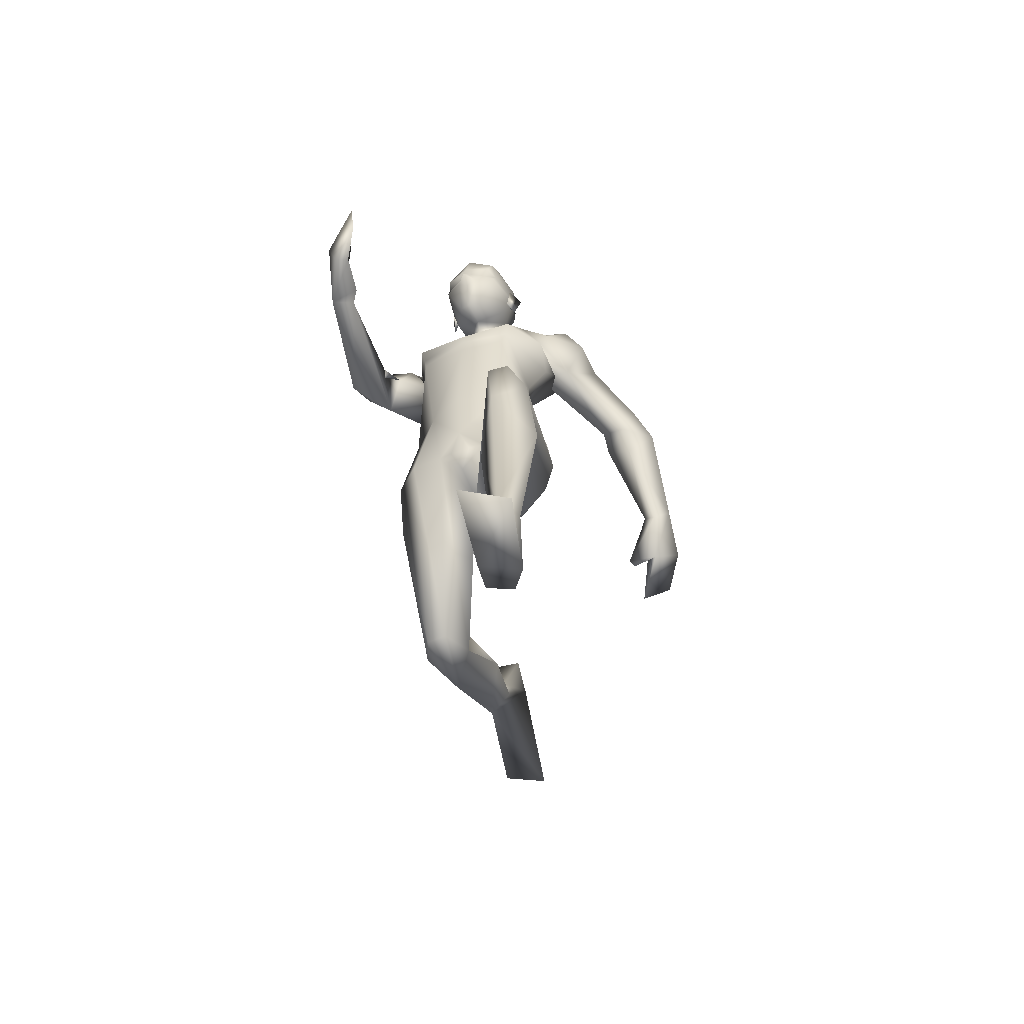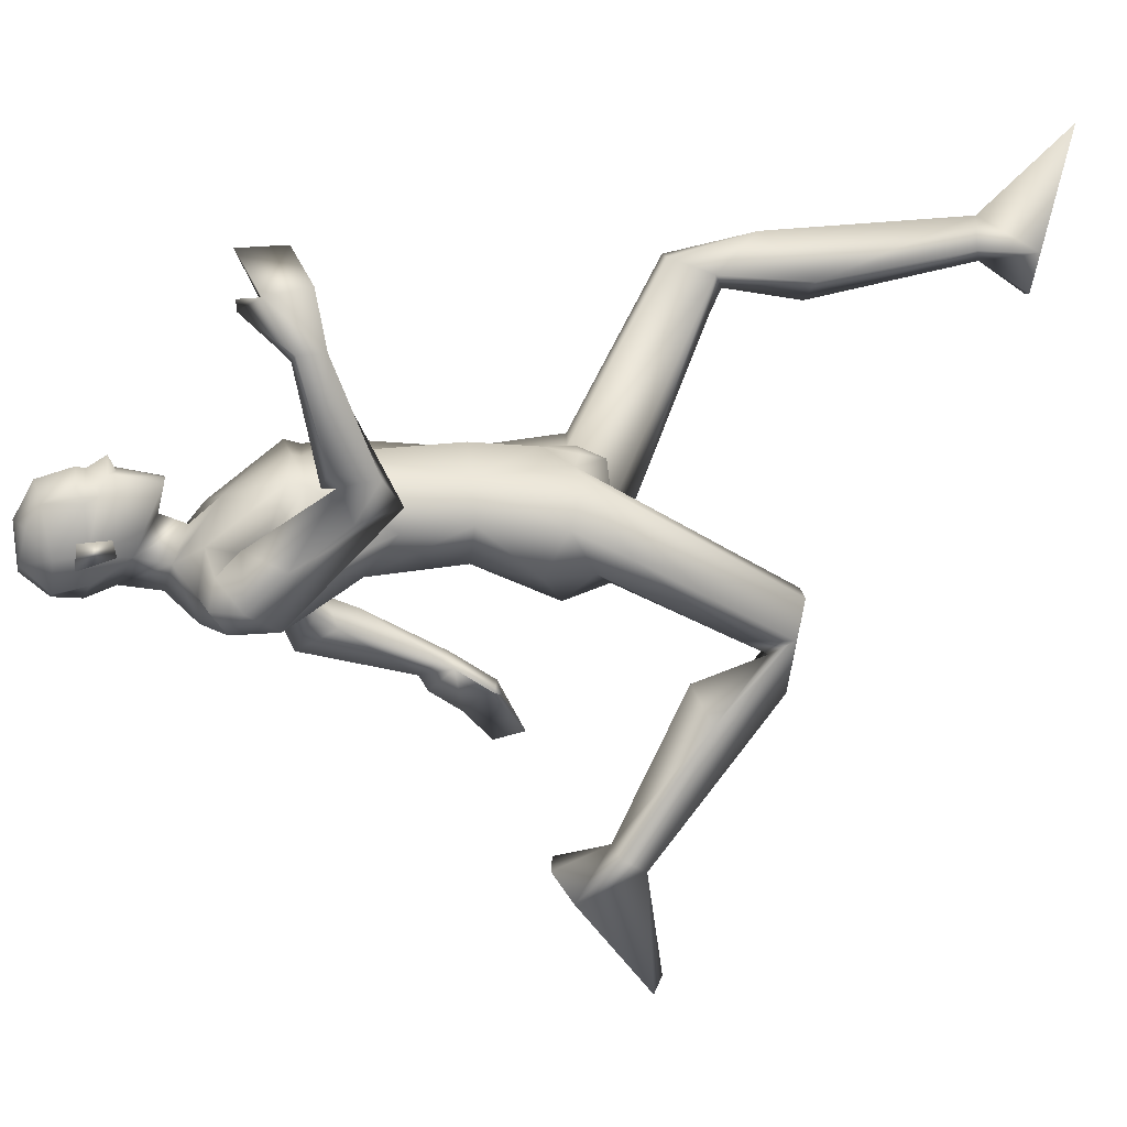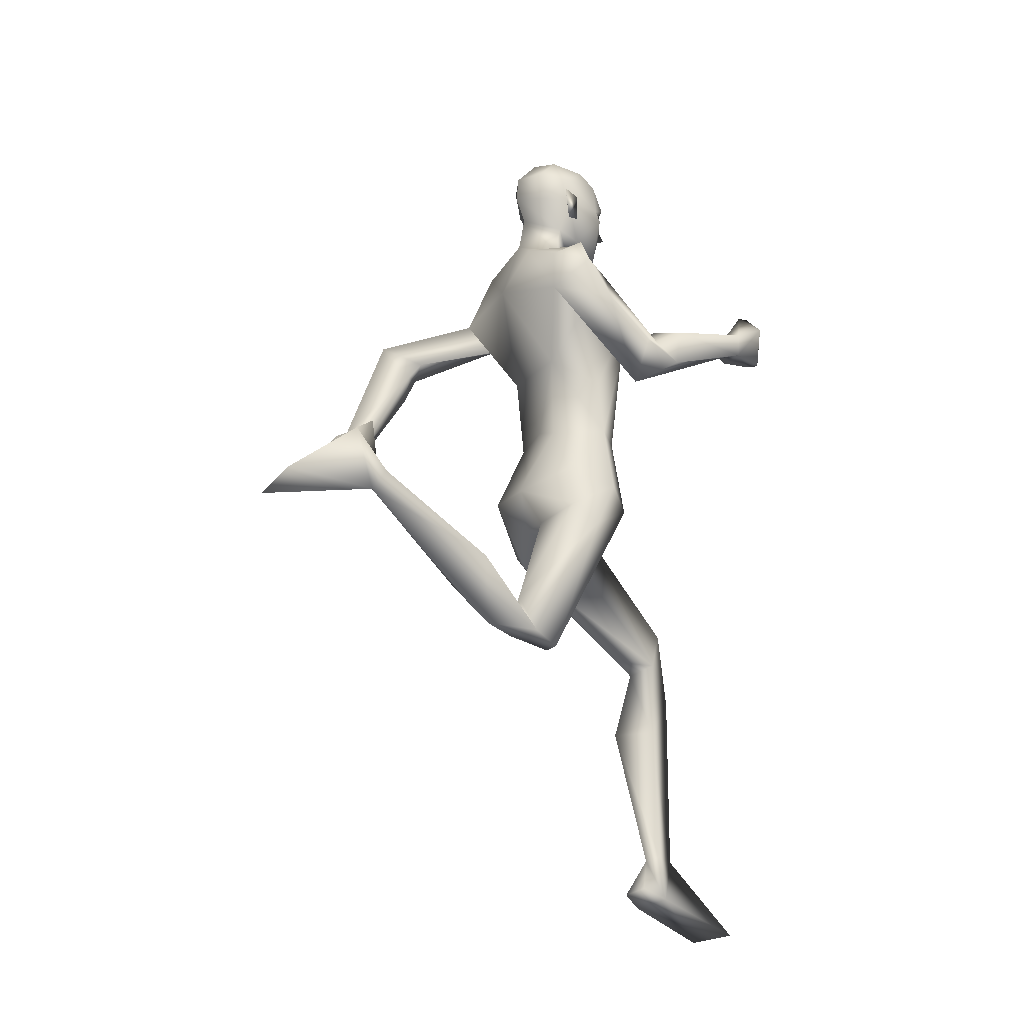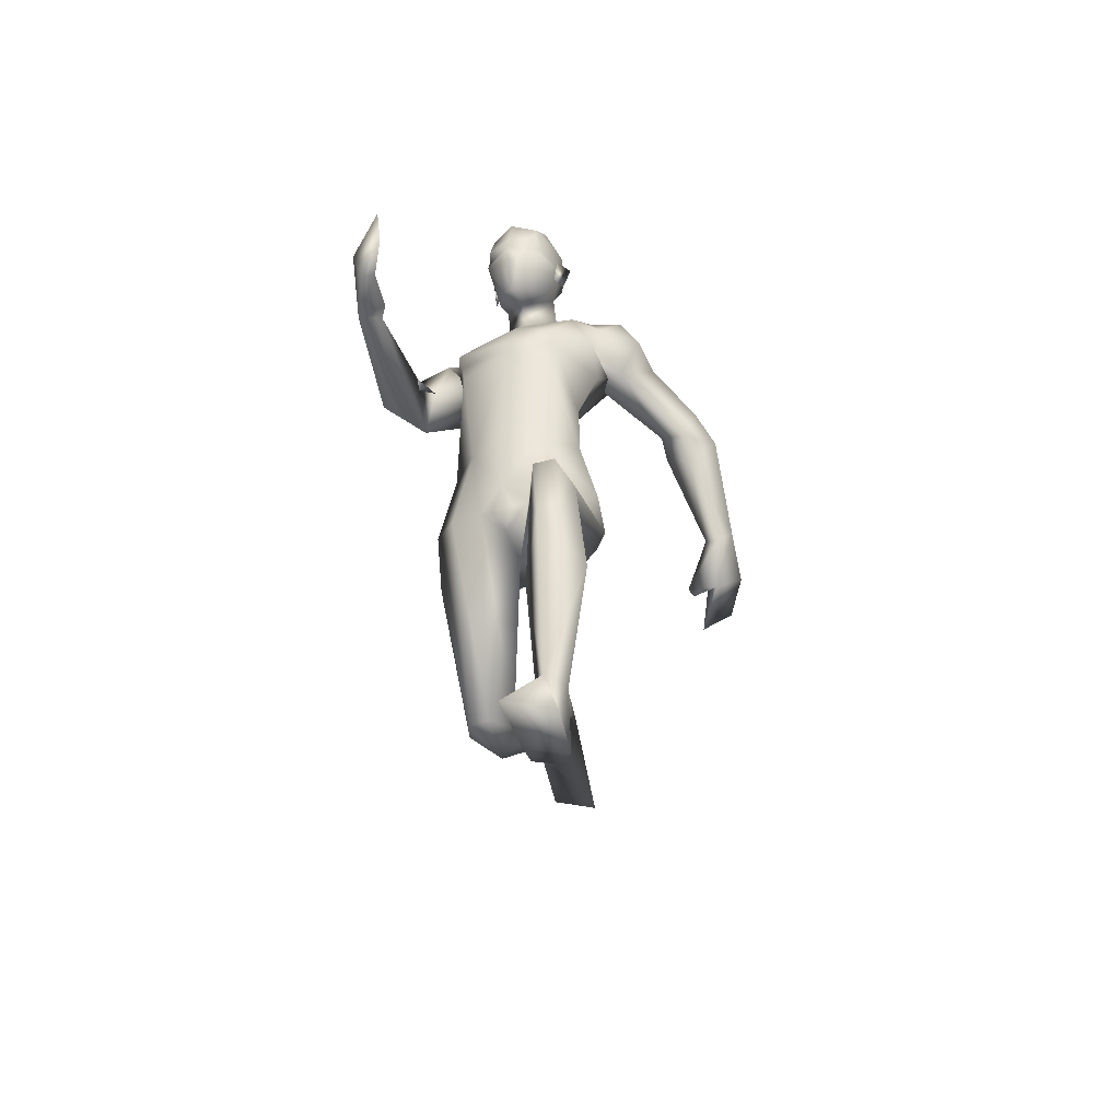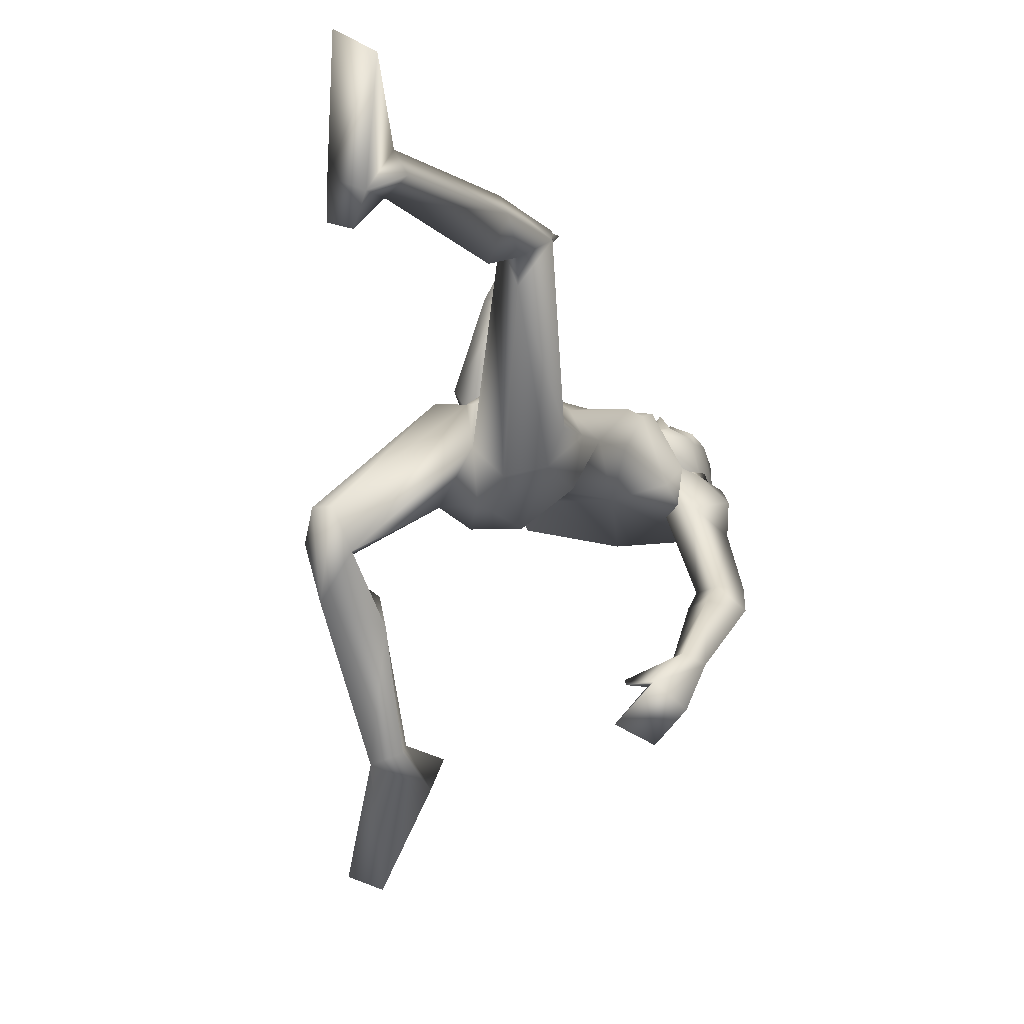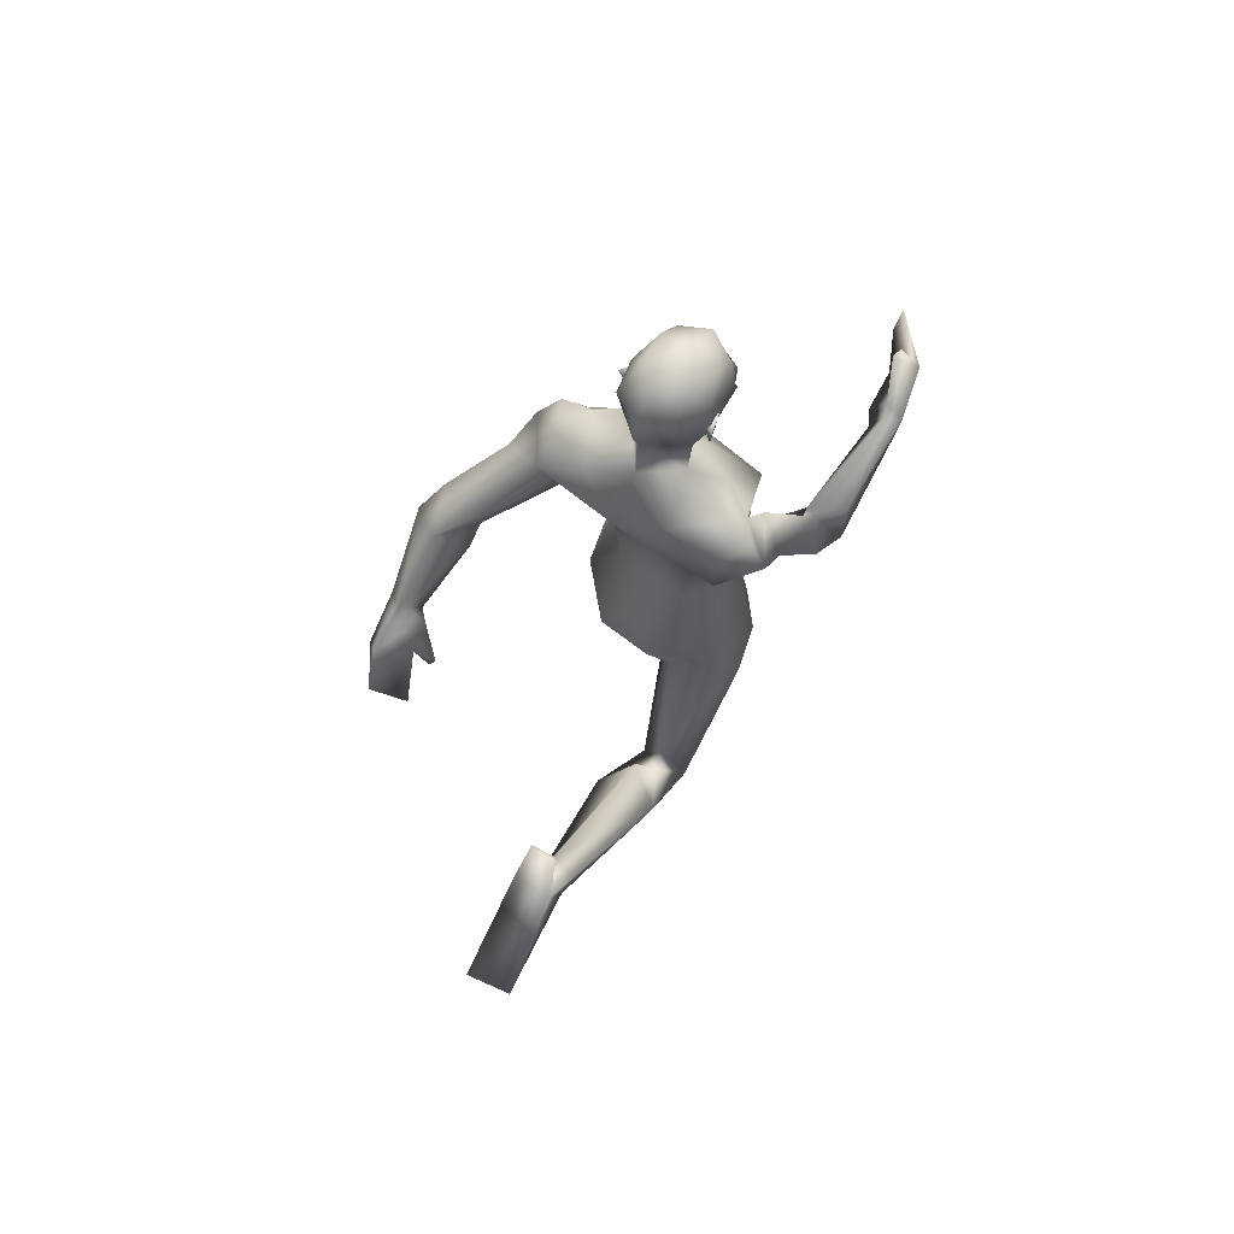
<metadata>
{"format":"obj","ext":"obj","renderer":"f3d","projection":"perspective","resolution":1024,"background":"white","views":[{"elev":-53.6,"azim":21.6,"up":"+Y"},{"elev":20.7,"azim":-96.9,"up":"+Z"},{"elev":-20.6,"azim":-119.5,"up":"+Y"},{"elev":-40.3,"azim":21.7,"up":"+Y"},{"elev":-2.7,"azim":28.2,"up":"+Z"},{"elev":66.9,"azim":-141.8,"up":"+Y"}]}
</metadata>
<code>
o Man_Body
v 0.004158 3.973 -0.2056
v 0.2535 3.884 -0.2207
v -0.2454 3.885 -0.2203
v 0.5134 3.873 0.1139
v -0.5049 3.874 0.1146
v 0.2845 3.869 0.3329
v -0.2757 3.87 0.3333
v 0.004477 3.871 0.4575
v 0.004268 5.206 -0.5672
v 0.3309 5.485 -0.4945
v -0.3223 5.485 -0.4945
v 0.4147 5.431 0.01288
v -0.4061 5.431 0.01288
v 0.004268 5.32 0.1879
v 0.3887 4.836 0.3588
v -0.3801 4.836 0.3588
v 0.004268 4.851 0.4044
v 0.004268 4.515 -0.2614
v 0.297 4.516 -0.2589
v -0.2885 4.516 -0.2589
v 0.4924 4.312 0.07548
v -0.4839 4.312 0.07548
v 0.3564 4.671 0.3987
v -0.3479 4.671 0.3987
v 0.004268 4.701 0.4218
v 0.4132 4.947 0.3856
v -0.4047 4.947 0.3856
v 0.004268 4.91 0.4249
v 0.004268 5.693 -0.4023
v 0.2128 5.626 -0.1585
v -0.2043 5.626 -0.1585
v 0.004268 5.528 0.01304
v 0.6564 2.582 1.374
v -0.4165 1.928 -0.3985
v 0.919 2.38 1.26
v -0.6677 1.995 -0.6336
v 0.1935 3.254 0.3424
v -0.1876 3.255 0.3429
v 0.002479 3.001 0.02936
v 0.3063 2.863 -0.1793
v -0.2815 3.048 -0.3649
v 0.9122 0.6145 1.382
v -0.7336 3.03 -1.982
v 0.7621 0.6108 1.264
v -0.5481 3.07 -1.965
v 0.6852 0.6422 1.35
v -0.514 2.965 -2.011
v 0.8086 0.6318 1.541
v -0.7073 2.872 -2.087
v 0.5751 5.117 -0.005294
v -0.5665 5.117 -0.005295
v 0.2057 5.853 -0.1091
v -0.1971 5.853 -0.1091
v 0.004268 5.701 0.08853
v 0.004268 5.963 -0.3525
v 0.7179 4.982 -0.2966
v -0.6431 5.224 0.06631
v 0.6459 5.423 -0.3774
v -0.6502 5.32 -0.4432
v 0.6318 5.288 -0.05629
v -0.6285 5.378 -0.09402
v 0.6683 5.164 -0.5369
v -0.6455 5.01 -0.4421
v 0.9215 5.133 -0.5082
v -0.8285 4.961 -0.007318
v 0.7627 5.413 -0.1649
v -0.7683 5.422 -0.2469
v 0.5438 5.443 -0.1157
v -0.5552 5.484 -0.2337
v 0.5746 4.842 -0.1417
v -0.4344 4.982 -0.08045
v 1.028 4.705 -0.8795
v -0.7839 4.657 0.4804
v 1.137 4.918 -0.8961
v -0.9259 4.587 0.2999
v 0.9658 4.917 -1.227
v 0.833 4.782 -0.925
v -0.6017 4.629 0.3717
v 1.117 3.913 -1.34
v -0.8635 4.877 1.273
v 1.232 4.023 -1.421
v -0.8426 4.699 1.274
v 1.096 4.119 -1.492
v -0.6814 4.714 1.194
v 1.023 3.97 -1.367
v -0.7712 4.901 1.212
v 1.04 4.492 -0.9793
v -0.9298 4.719 0.6078
v 1.246 4.693 -1.05
v -0.9468 4.427 0.5659
v -0.6993 4.292 0.3105
v 0.8331 4.64 -1.035
v -0.7231 4.76 0.4548
v 0.001583 3.068 -0.3409
v 0.6519 3.337 0.1074
v -0.6464 3.336 0.109
v 0.00352 3.43 0.4119
v 0.5082 3.475 -0.239
v -0.503 3.479 -0.2356
v 0.1999 3.33 -0.5033
v -0.1959 3.331 -0.5028
v 0.4231 3.229 0.353
v -0.4174 3.225 0.3527
v 0.00288 3.582 -0.3387
v 0.5508 3.028 -0.1143
v -0.5365 3.168 -0.2068
v 0.7403 2.007 1.5
v -0.5655 2.022 -1.012
v 1.015 1.617 1.306
v -0.7491 2.49 -1.128
v 0.8394 1.693 1.026
v -0.4675 2.589 -0.9663
v 0.5485 1.68 1.218
v -0.2872 2.37 -1.17
v 0.7617 2.225 1.144
v -0.5111 2.125 -0.778
v 0.004268 6.544 0.08252
v 0.004268 6.408 0.3283
v 0.004268 6.162 0.3979
v 0.004268 6.105 0.3835
v 0.08522 5.973 0.3665
v -0.07669 5.973 0.3665
v 0.004268 5.65 0.3104
v 0.0797 5.655 0.2927
v -0.07116 5.655 0.2927
v 0.2283 6.024 0.2881
v -0.2198 6.024 0.2881
v 0.2367 6.106 0.2445
v -0.2282 6.106 0.2445
v 0.201 6.362 0.2407
v -0.1924 6.362 0.2407
v 0.2122 6.459 0.1003
v -0.2037 6.459 0.1003
v 0.1683 6.512 -0.1439
v -0.1598 6.512 -0.1439
v 0.29 6.312 -0.0771
v -0.2814 6.312 -0.0771
v 0.297 6.103 -0.05645
v -0.2885 6.103 -0.05645
v 0.004268 6.165 -0.4283
v 0.004268 6.358 -0.41
v 0.004268 6.537 -0.2428
v 0.873 0.2271 1.238
v -0.7581 3.322 -2.25
v 0.7445 0.3031 1.045
v -0.6554 3.453 -2.072
v 0.5941 0.2687 1.345
v -0.4641 3.257 -2.269
v 0.7654 0.0475 2.113
v -0.5319 2.742 -2.899
v 1.074 0.01334 1.943
v -0.864 2.847 -2.839
v 0.5525 0.3361 1.101
v -0.4555 3.421 -2.071
v 0.004268 5.929 0.3583
v 0.004268 5.973 0.4623
v 0.1929 6.157 0.3297
v -0.1844 6.157 0.3297
v 0.3467 6.184 -0.1312
v -0.3381 6.184 -0.1312
v 0.2899 6.166 0.02054
v -0.2814 6.166 0.02054
v 0.2682 5.961 0.02469
v -0.2596 5.961 0.02469
v 0.3014 5.939 -0.07303
v -0.2929 5.939 -0.07303
v 0.2249 6.076 -0.03859
v -0.2163 6.076 -0.03859
v 0.2208 6.109 -0.2671
v -0.2123 6.109 -0.2671
v 0.2173 6.335 -0.3148
v -0.2087 6.335 -0.3148
v 0.7088 2.315 0.9759
v -0.4916 2.302 -0.6929
v 0.807 2.592 1.357
v -0.5681 1.924 -0.4057
v 0.5909 2.294 1.27
v -0.3337 2.027 -0.684
v 1.199 3.785 -1.717
v -0.6662 4.757 1.607
v 1.044 3.609 -1.527
v -0.7628 5.043 1.581
v 1.032 3.641 -1.95
v -0.4297 4.878 1.787
v 0.8321 3.445 -1.809
v -0.4684 5.19 1.788
v 0.8446 3.59 -1.552
v -0.6288 5.188 1.541
v 1.123 3.834 -1.772
v -0.5653 4.763 1.574
v 0.9636 3.668 -1.565
v -0.6692 5.051 1.53
v 1.083 4.058 -1.6
v -0.609 4.721 1.295
v 0.9729 3.892 -1.407
v -0.732 4.968 1.276
v 0.8108 3.647 -1.52
v -0.6164 5.189 1.468
v 0.7145 2.943 0.134
v -0.6843 2.976 -0.07055
v -0.1976 5.782 0.05092
v 0.2061 5.782 0.05092
v -0.07492 3.209 0.382
v 0.08077 3.209 0.3818
v 0.002405 3.037 0.3193
v -0.8735 5.218 -0.2339
v 0.8867 5.244 -0.2625
v 0.4721 4.937 -0.2451
v -0.5661 4.842 -0.1417
f 50 26 15
f 16 27 51
f 68 30 12
f 13 31 69
f 50 12 26
f 27 13 51
f 10 58 62
f 63 59 11
f 60 66 68
f 69 67 61
f 9 62 19
f 20 63 9
f 19 18 9
f 9 18 20
f 10 62 9
f 9 63 11
f 68 12 60
f 61 13 69
f 98 4 95
f 96 5 99
f 98 2 4
f 5 3 99
f 72 87 89
f 90 88 73
f 72 89 74
f 75 90 73
f 77 92 72
f 73 93 78
f 92 87 72
f 73 88 93
f 37 102 6
f 7 103 38
f 39 94 40
f 41 94 39
f 104 1 2
f 3 1 104
f 95 105 98
f 99 106 96
f 100 98 105
f 106 99 101
f 100 104 2
f 3 104 101
f 2 98 100
f 101 99 3
f 6 102 95
f 96 103 7
f 95 4 6
f 7 5 96
f 107 175 33
f 34 176 108
f 177 173 115
f 116 174 178
f 173 35 115
f 116 36 174
f 118 132 117
f 117 133 118
f 132 134 117
f 117 135 133
f 134 142 117
f 117 142 135
f 149 151 48
f 49 152 150
f 145 153 44
f 45 154 146
f 120 156 121
f 122 156 120
f 121 156 155
f 155 156 122
f 54 124 123
f 123 125 54
f 155 123 121
f 122 123 155
f 123 124 121
f 122 125 123
f 147 143 151
f 152 144 148
f 147 151 149
f 150 152 148
f 143 147 145
f 146 148 144
f 147 153 145
f 146 154 148
f 44 153 147
f 148 154 45
f 44 147 46
f 47 148 45
f 48 151 143
f 144 152 49
f 48 143 42
f 43 144 49
f 48 46 147
f 148 47 49
f 48 147 149
f 150 148 49
f 44 42 143
f 144 43 45
f 44 143 145
f 146 144 45
f 130 136 132
f 133 137 131
f 136 134 132
f 133 135 137
f 119 130 118
f 118 131 119
f 121 126 120
f 120 127 122
f 126 128 120
f 120 129 127
f 107 33 177
f 178 34 108
f 107 177 113
f 114 178 108
f 48 107 113
f 114 108 49
f 48 113 46
f 47 114 49
f 113 177 115
f 116 178 114
f 113 115 111
f 112 116 114
f 46 113 111
f 112 114 47
f 46 111 44
f 45 112 47
f 111 115 109
f 110 116 112
f 115 35 109
f 110 36 116
f 44 111 109
f 110 112 45
f 44 109 42
f 43 110 45
f 109 35 107
f 108 36 110
f 35 175 107
f 108 176 36
f 42 109 48
f 49 110 43
f 109 107 48
f 49 108 110
f 100 105 40
f 41 106 101
f 100 40 94
f 94 41 101
f 76 83 92
f 93 84 91
f 83 85 92
f 93 86 84
f 76 92 77
f 78 93 91
f 92 85 87
f 88 86 93
f 85 79 87
f 88 80 86
f 89 81 83
f 84 82 90
f 89 83 76
f 91 84 90
f 74 89 76
f 91 90 75
f 87 79 81
f 82 80 88
f 87 81 89
f 90 82 88
f 56 60 50
f 51 61 57
f 60 12 50
f 51 13 61
f 56 77 72
f 73 78 57
f 62 64 76
f 91 65 63
f 64 74 76
f 91 75 65
f 64 56 72
f 73 57 65
f 64 72 74
f 75 73 65
f 10 68 58
f 59 69 11
f 68 66 58
f 59 67 69
f 10 29 30
f 31 29 11
f 10 30 68
f 69 31 11
f 15 23 21
f 22 24 16
f 30 29 55
f 55 29 31
f 30 55 52
f 53 55 31
f 32 30 52
f 53 31 32
f 32 52 54
f 54 53 32
f 12 30 14
f 14 31 13
f 30 32 14
f 14 32 31
f 26 12 14
f 14 13 27
f 26 14 28
f 28 14 27
f 15 26 28
f 28 27 16
f 15 28 17
f 17 28 16
f 23 15 17
f 17 16 24
f 23 17 25
f 25 17 24
f 6 23 25
f 25 24 7
f 6 25 8
f 8 25 7
f 4 21 23
f 24 22 5
f 4 23 6
f 7 24 5
f 2 19 4
f 5 20 3
f 19 21 4
f 5 22 20
f 1 18 19
f 18 1 20
f 2 1 19
f 20 1 3
f 130 157 128
f 129 158 131
f 157 120 128
f 129 120 158
f 120 157 119
f 119 158 120
f 157 130 119
f 119 131 158
f 138 128 126
f 127 129 139
f 52 55 140
f 140 55 53
f 9 29 10
f 11 29 9
f 141 142 134
f 135 142 141
f 128 138 136
f 137 139 129
f 136 130 128
f 129 131 137
f 118 130 132
f 133 131 118
f 6 8 97
f 97 8 7
f 97 37 6
f 7 38 97
f 159 167 161
f 162 168 160
f 161 167 163
f 164 168 162
f 163 167 165
f 166 168 164
f 165 167 159
f 160 168 166
f 140 169 52
f 53 170 140
f 169 138 52
f 53 139 170
f 136 171 134
f 135 172 137
f 171 141 134
f 135 141 172
f 105 173 40
f 41 174 106
f 177 40 173
f 174 41 178
f 181 187 191
f 192 188 182
f 181 191 185
f 186 192 182
f 179 183 189
f 190 184 180
f 79 195 197
f 198 196 80
f 195 79 85
f 86 80 196
f 81 193 83
f 84 194 82
f 81 179 189
f 190 180 82
f 81 189 193
f 194 190 82
f 195 191 197
f 198 192 196
f 191 187 197
f 198 188 192
f 183 185 191
f 192 186 184
f 183 191 189
f 190 192 184
f 181 79 197
f 198 80 182
f 181 197 187
f 188 198 182
f 179 181 183
f 184 182 180
f 181 185 183
f 184 186 182
f 175 102 33
f 34 103 176
f 102 37 33
f 34 38 103
f 39 177 37
f 38 178 39
f 177 33 37
f 38 34 178
f 40 177 39
f 39 178 41
f 141 171 169
f 170 172 141
f 141 169 140
f 140 170 141
f 138 169 136
f 137 170 139
f 169 171 136
f 137 172 170
f 161 165 159
f 160 166 162
f 161 163 165
f 166 164 162
f 195 85 83
f 84 86 196
f 83 193 195
f 196 194 84
f 189 191 195
f 196 192 190
f 195 193 189
f 190 194 196
f 81 79 181
f 182 80 82
f 181 179 81
f 82 180 182
f 35 199 175
f 95 199 105
f 200 36 176
f 200 96 106
f 174 36 200
f 200 106 174
f 103 96 200
f 200 176 103
f 102 175 199
f 199 95 102
f 173 105 199
f 199 35 173
f 125 201 54
f 201 53 54
f 52 202 54
f 202 124 54
f 138 126 202
f 202 52 138
f 139 53 201
f 201 127 139
f 124 202 126
f 126 121 124
f 127 201 125
f 125 122 127
f 204 37 97
f 97 38 203
f 206 67 59
f 206 65 57
f 66 207 58
f 64 207 56
f 60 56 207
f 207 66 60
f 61 67 206
f 206 57 61
f 62 58 207
f 207 64 62
f 63 65 206
f 206 59 63
f 50 208 56
f 208 77 56
f 76 77 208
f 208 62 76
f 15 21 70
f 70 50 15
f 62 70 19
f 70 21 19
f 209 22 16
f 16 51 209
f 63 20 209
f 20 22 209
f 71 78 91
f 91 63 71
f 51 57 71
f 57 78 71
f 51 63 209
f 51 71 63
f 50 70 62
f 50 62 208
f 94 101 100
f 100 101 104
f 97 203 204
f 204 203 205
f 205 37 204
f 38 205 203
f 37 205 39
f 205 38 39

</code>
